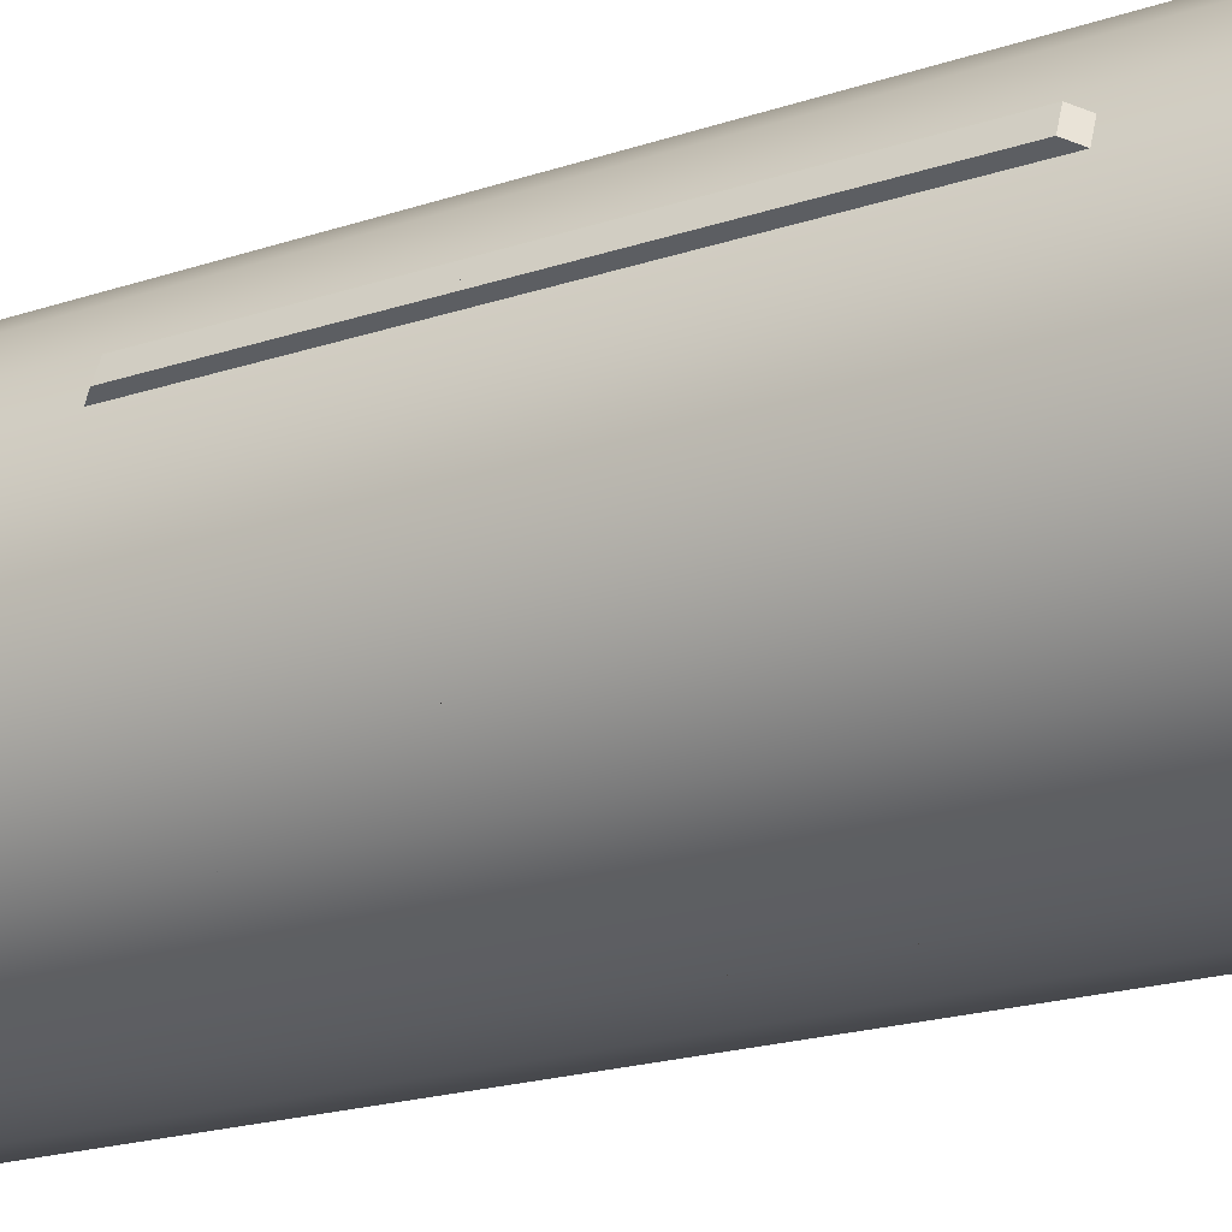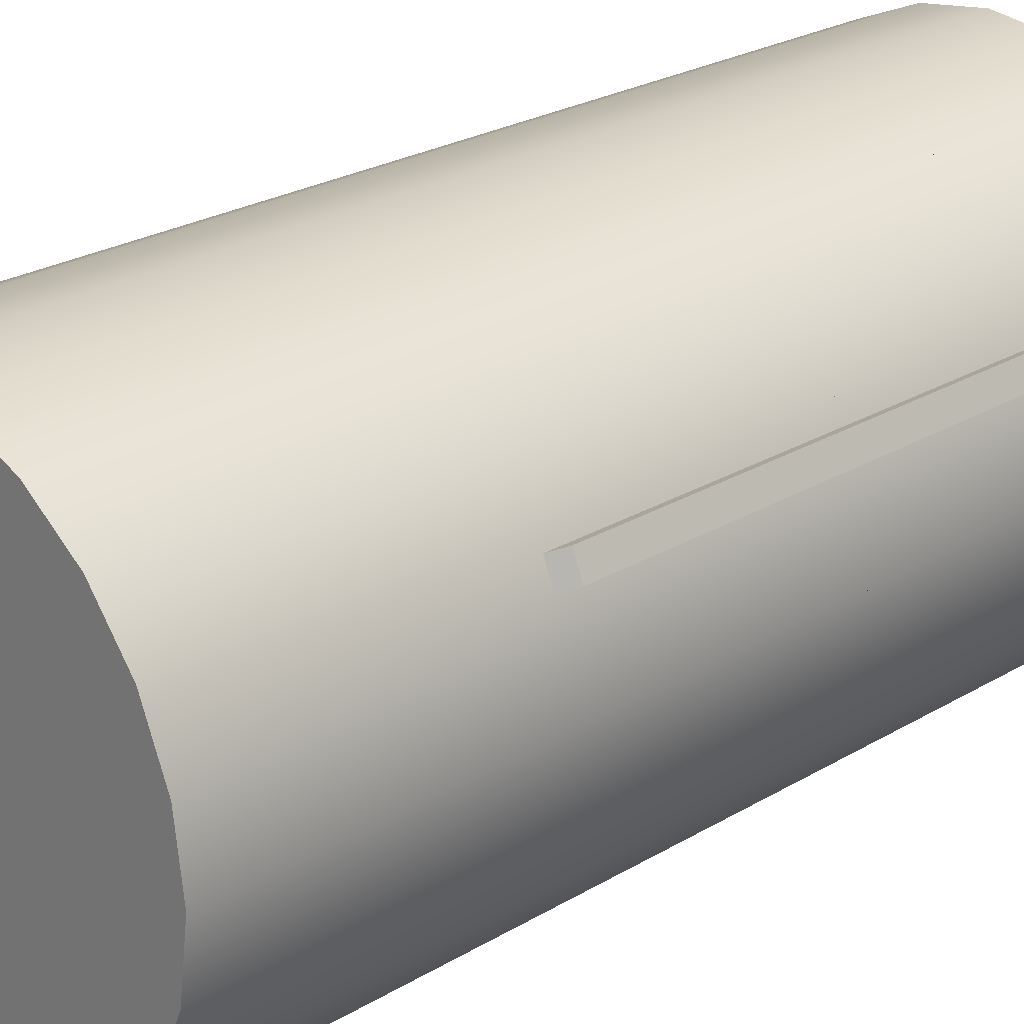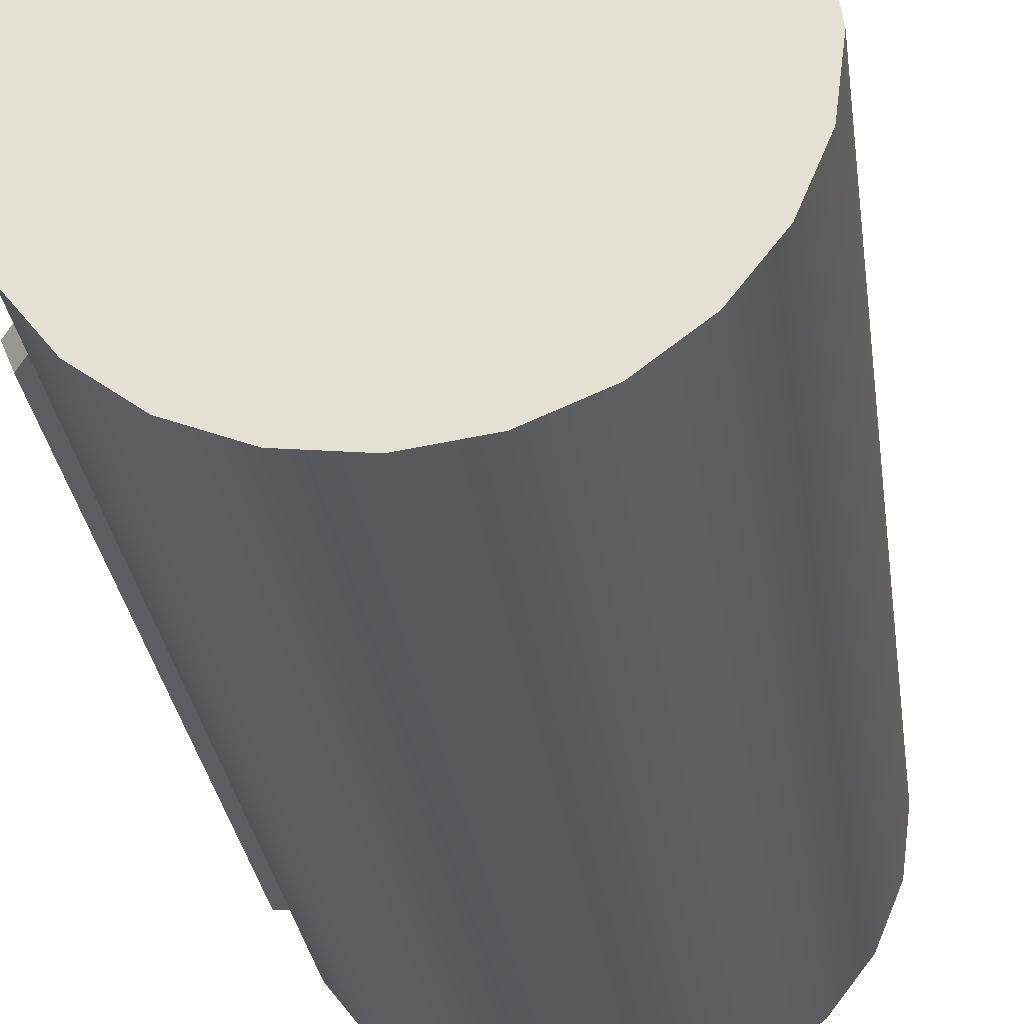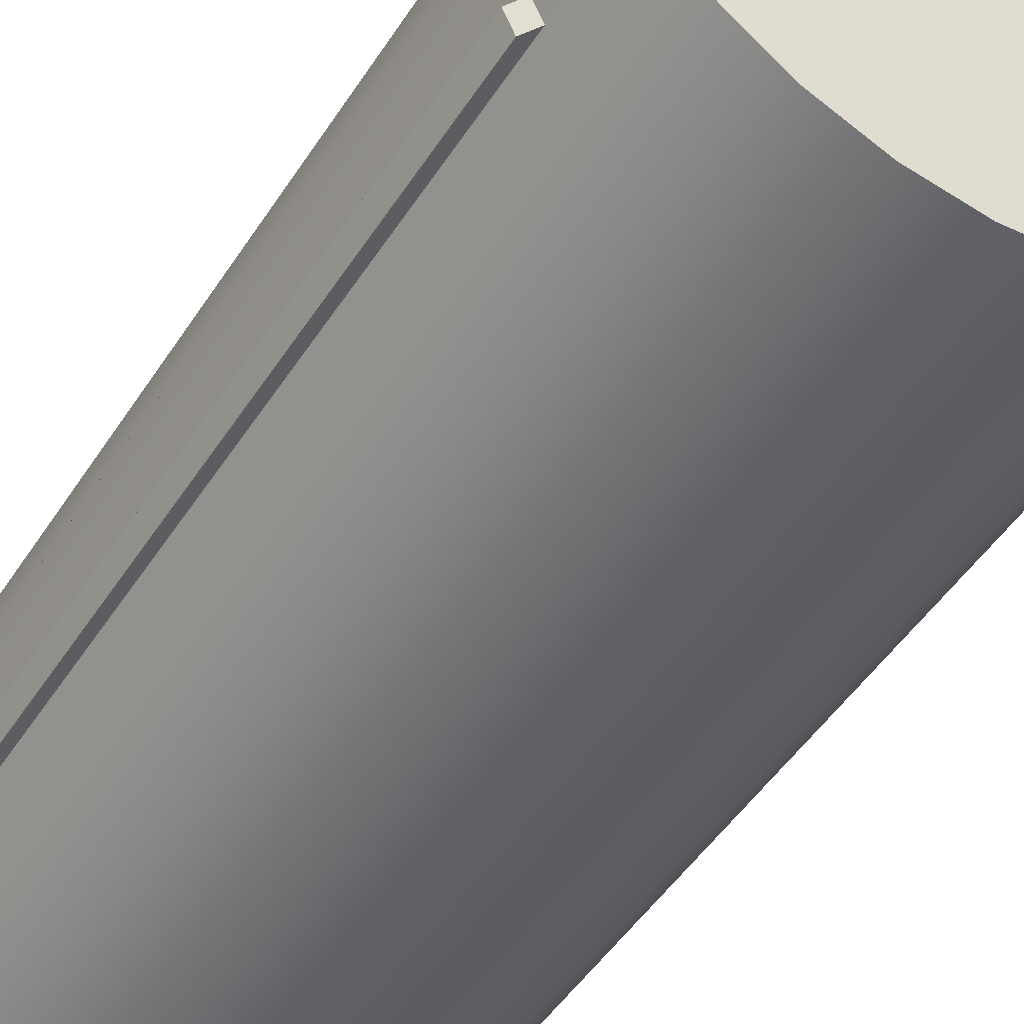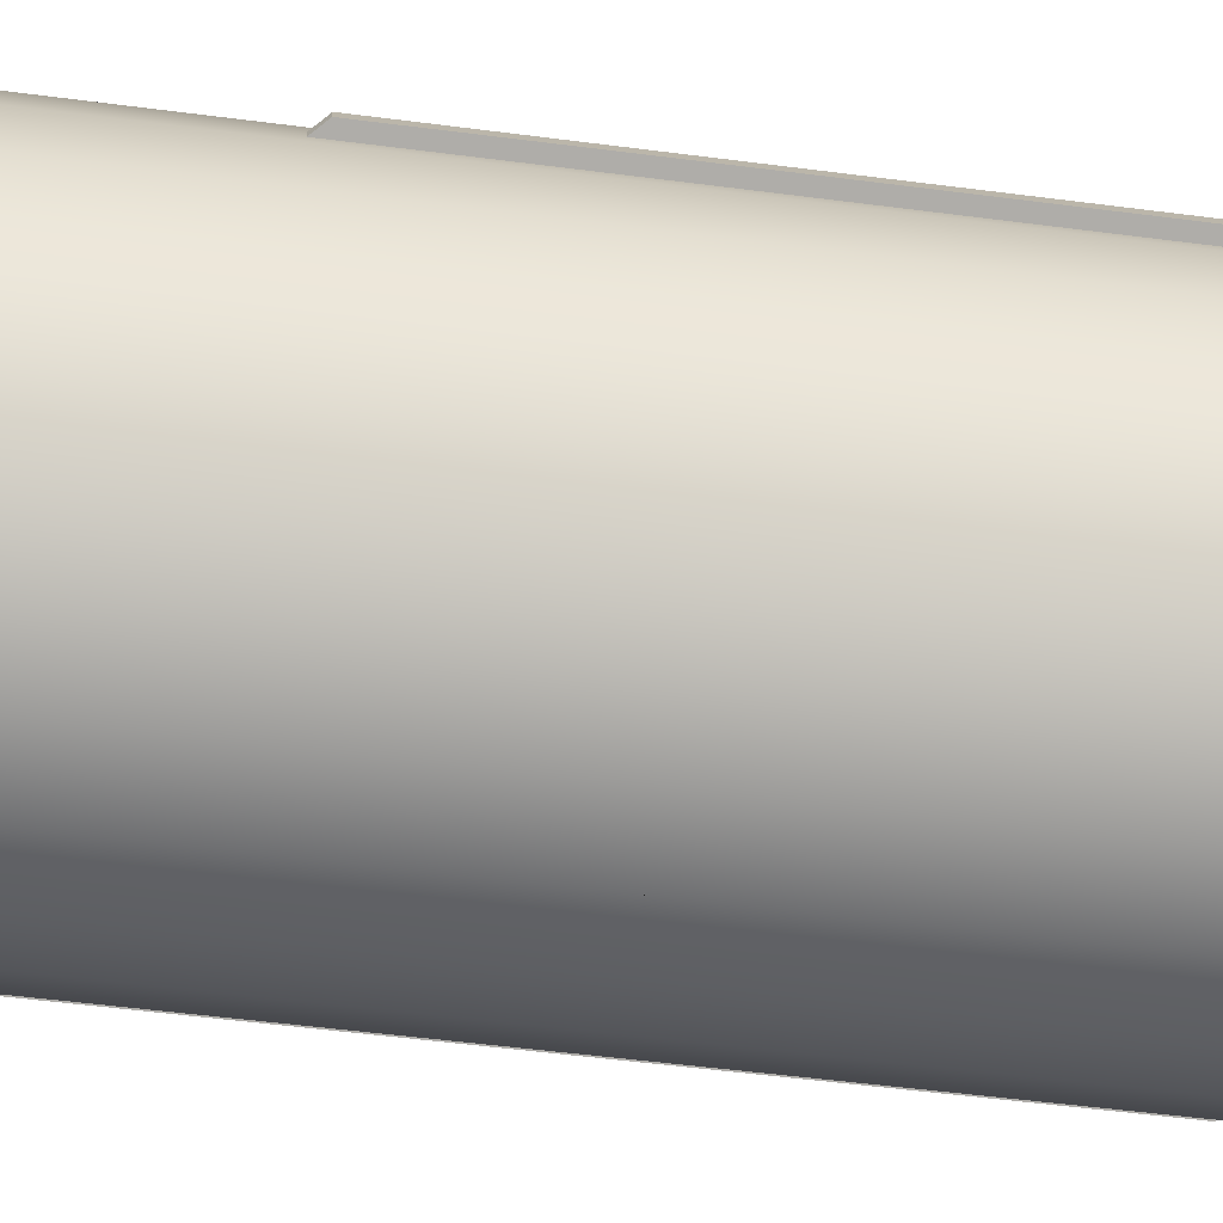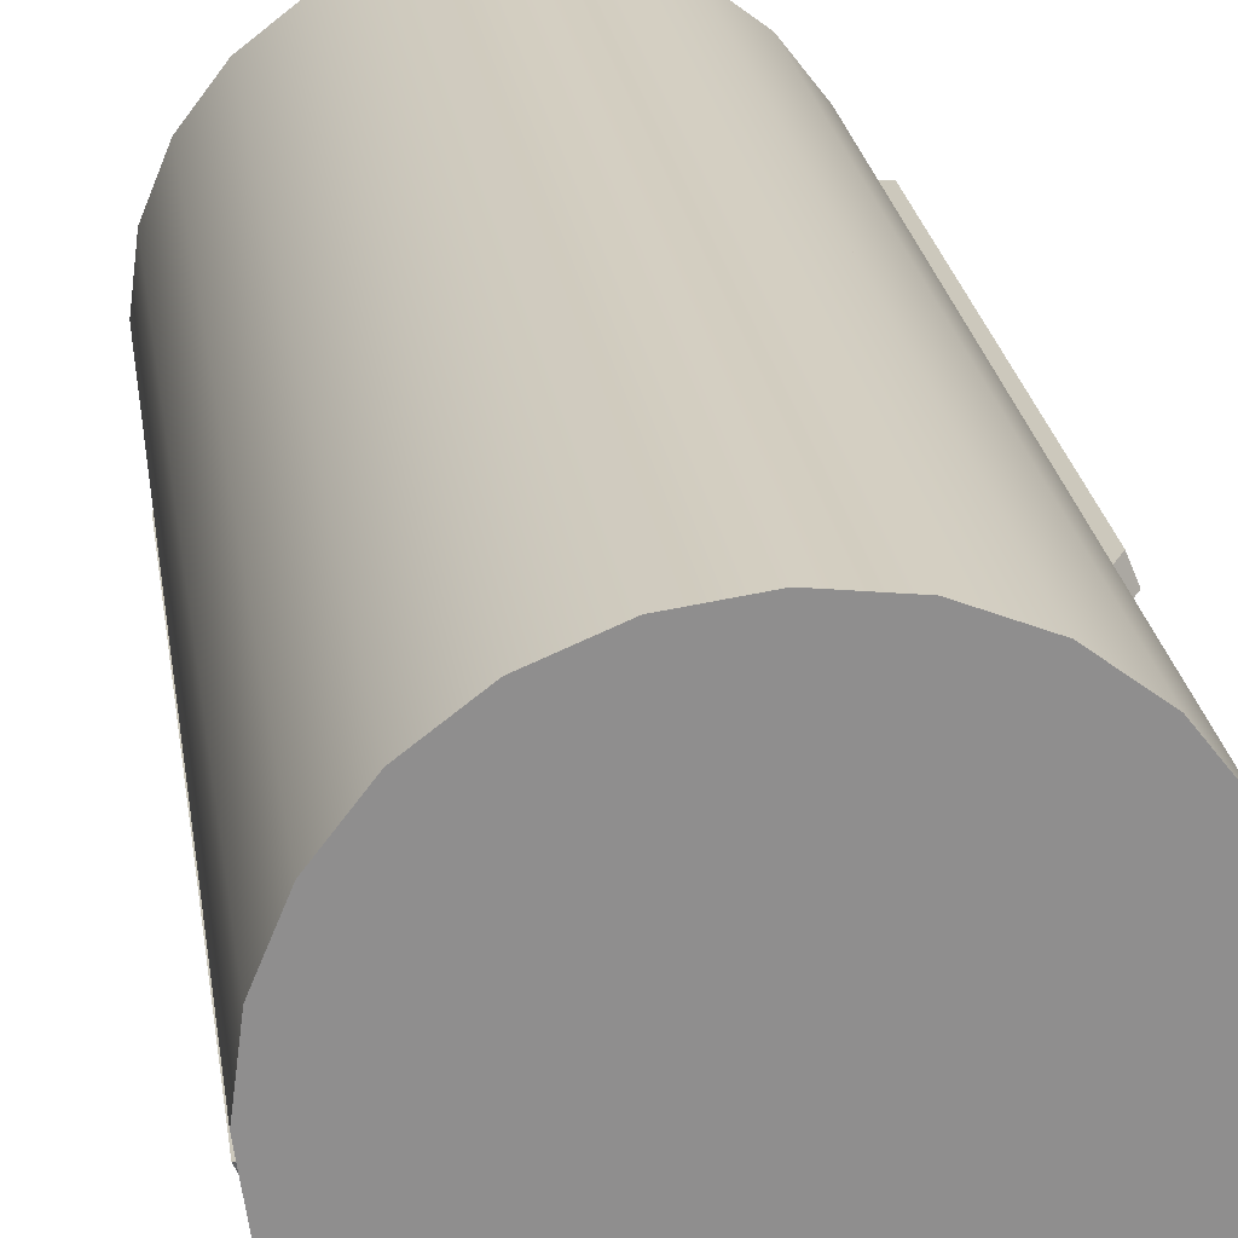
<metadata>
{"format":"obj","ext":"obj","renderer":"f3d","projection":"perspective","resolution":1024,"background":"white","views":[{"elev":-21.3,"azim":-59.7,"up":"+Z"},{"elev":23.9,"azim":-135.2,"up":"+Z"},{"elev":-29.9,"azim":-172.4,"up":"+Z"},{"elev":-49.0,"azim":148.4,"up":"+Z"},{"elev":-54.6,"azim":-97.8,"up":"+Z"},{"elev":25.4,"azim":171.5,"up":"+Z"}]}
</metadata>
<code>
o ArrowStage1_LFO_1
v 0.625 1.25 -1.258e-17
v 0.6037 1.25 0.1618
v 0.5413 1.25 0.3125
v 0.4419 1.25 0.4419
v 0.3125 1.25 0.5413
v 0.1618 1.25 0.6037
v -1.377e-17 1.25 0.625
v -0.1618 1.25 0.6037
v -0.3125 1.25 0.5413
v -0.4419 1.25 0.4419
v -0.5413 1.25 0.3125
v -0.6037 1.25 0.1618
v -0.625 1.25 6.396e-17
v -0.6037 1.25 -0.1618
v -0.5413 1.25 -0.3125
v -0.4419 1.25 -0.4419
v -0.3125 1.25 -0.5413
v -0.1618 1.25 -0.6037
v -1.669e-16 1.25 -0.625
v 0.1618 1.25 -0.6037
v 0.3125 1.25 -0.5413
v 0.4419 1.25 -0.4419
v 0.5413 1.25 -0.3125
v 0.6037 1.25 -0.1618
v 0.625 -1.25 -1.258e-17
v 0.6037 -1.25 0.1618
v 0.5413 -1.25 0.3125
v 0.4419 -1.25 0.4419
v 0.3125 -1.25 0.5413
v 0.1618 -1.25 0.6037
v -1.377e-17 -1.25 0.625
v -0.1618 -1.25 0.6037
v -0.3125 -1.25 0.5413
v -0.4419 -1.25 0.4419
v -0.5413 -1.25 0.3125
v -0.6037 -1.25 0.1618
v -0.625 -1.25 6.396e-17
v -0.6037 -1.25 -0.1618
v -0.5413 -1.25 -0.3125
v -0.4419 -1.25 -0.4419
v -0.3125 -1.25 -0.5413
v -0.1618 -1.25 -0.6037
v -1.669e-16 -1.25 -0.625
v 0.1618 -1.25 -0.6037
v 0.3125 -1.25 -0.5413
v 0.4419 -1.25 -0.4419
v 0.5413 -1.25 -0.3125
v 0.6037 -1.25 -0.1618
v 0.6037 0 -0.1618
v 0.5413 0 -0.3125
v 0.4419 0 -0.4419
v 0.3125 0 -0.5413
v 0.1618 0 -0.6037
v -1.669e-16 0 -0.625
v -0.1618 0 -0.6037
v -0.3125 0 -0.5413
v -0.4419 0 -0.4419
v -0.5413 0 -0.3125
v -0.6037 0 -0.1618
v -0.625 0 6.396e-17
v -0.6037 0 0.1618
v -0.5413 0 0.3125
v -0.4419 0 0.4419
v -0.3125 0 0.5413
v -0.1618 0 0.6037
v -1.377e-17 0 0.625
v 0.1618 0 0.6037
v 0.3125 0 0.5413
v 0.4419 0 0.4419
v 0.5413 0 0.3125
v 0.6037 0 0.1618
v 0.625 0 -1.258e-17
v 0.5894 -0.9688 -0.278
v 0.5605 -1 -0.266
v 0.5894 0.9688 -0.278
v 0.5605 1 -0.266
v 0.6133 -0.9688 -0.2202
v 0.5844 -1 -0.2083
v 0.6133 0.9688 -0.2202
v 0.5844 1 -0.2083
v -0.5894 -0.9688 0.278
v -0.5605 -1 0.266
v -0.5894 0.4688 0.278
v -0.5605 0.5 0.266
v -0.6133 -0.9688 0.2202
v -0.5844 -1 0.2083
v -0.6133 0.4688 0.2202
v -0.5844 0.5 0.2083
v -0.5844 0 0.2083
v -0.6133 0 0.2202
v -0.5605 0 0.266
v -0.5894 0 0.278
v 0.5844 0 -0.2083
v 0.6133 0 -0.2202
v 0.5605 0 -0.266
v 0.5894 0 -0.278
g ArrowStage1_LFO_1_ArrowStage1_LFO_1_auv
f 81 85 86 82
f 84 88 87 83
f 96 75 79 94 77 73
f 1 72 25 48 49 24
f 2 71 26 25 72 1
f 3 70 27 26 71 2
f 4 69 28 27 70 3
f 5 68 29 28 69 4
f 6 67 30 29 68 5
f 7 66 31 30 67 6
f 8 65 32 31 66 7
f 9 64 33 32 65 8
f 10 63 34 33 64 9
f 11 62 35 34 63 10
f 12 61 36 35 62 11
f 13 60 37 36 61 12
f 14 59 38 37 60 13
f 15 58 39 38 59 14
f 16 57 40 39 58 15
f 17 56 41 40 57 16
f 18 55 42 41 56 17
f 19 54 43 42 55 18
f 20 53 44 43 54 19
f 21 52 45 44 53 20
f 22 51 46 45 52 21
f 23 50 47 46 51 22
f 24 49 48 47 50 23
f 73 77 78 74
f 76 80 79 75
f 82 91 84 83 92 81
f 85 90 87 88 89 86
f 74 95 76 75 96 73
f 77 94 79 80 93 78
f 92 83 87 90 85 81
g ArrowStage1_LFO_1_default
f 1 24 23 22 21 20 19 18 17 16 15 14 13 12 11 10 9 8 7 6 5 4 3 2
f 26 27 28 29 30 31 32 33 34 35 36 37 38 39 40 41 42 43 44 45 46 47 48 25

</code>
